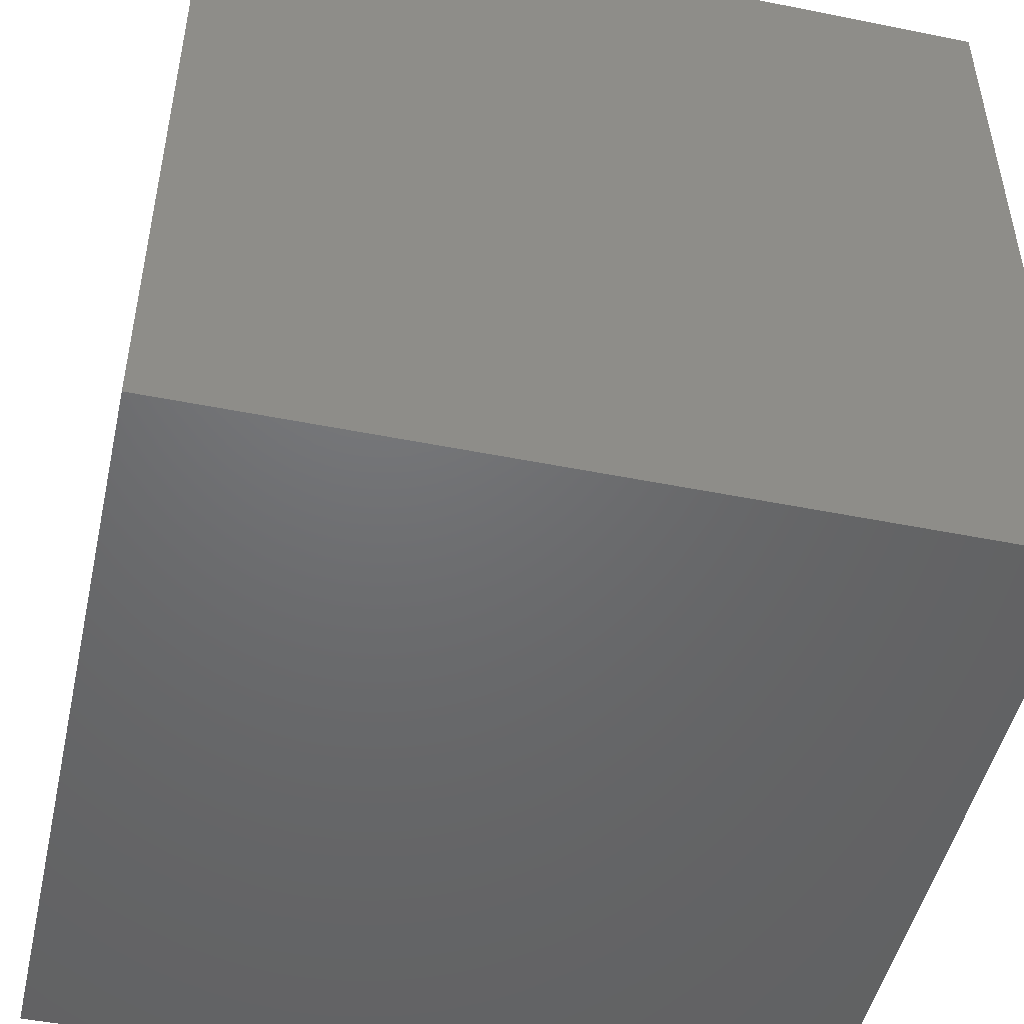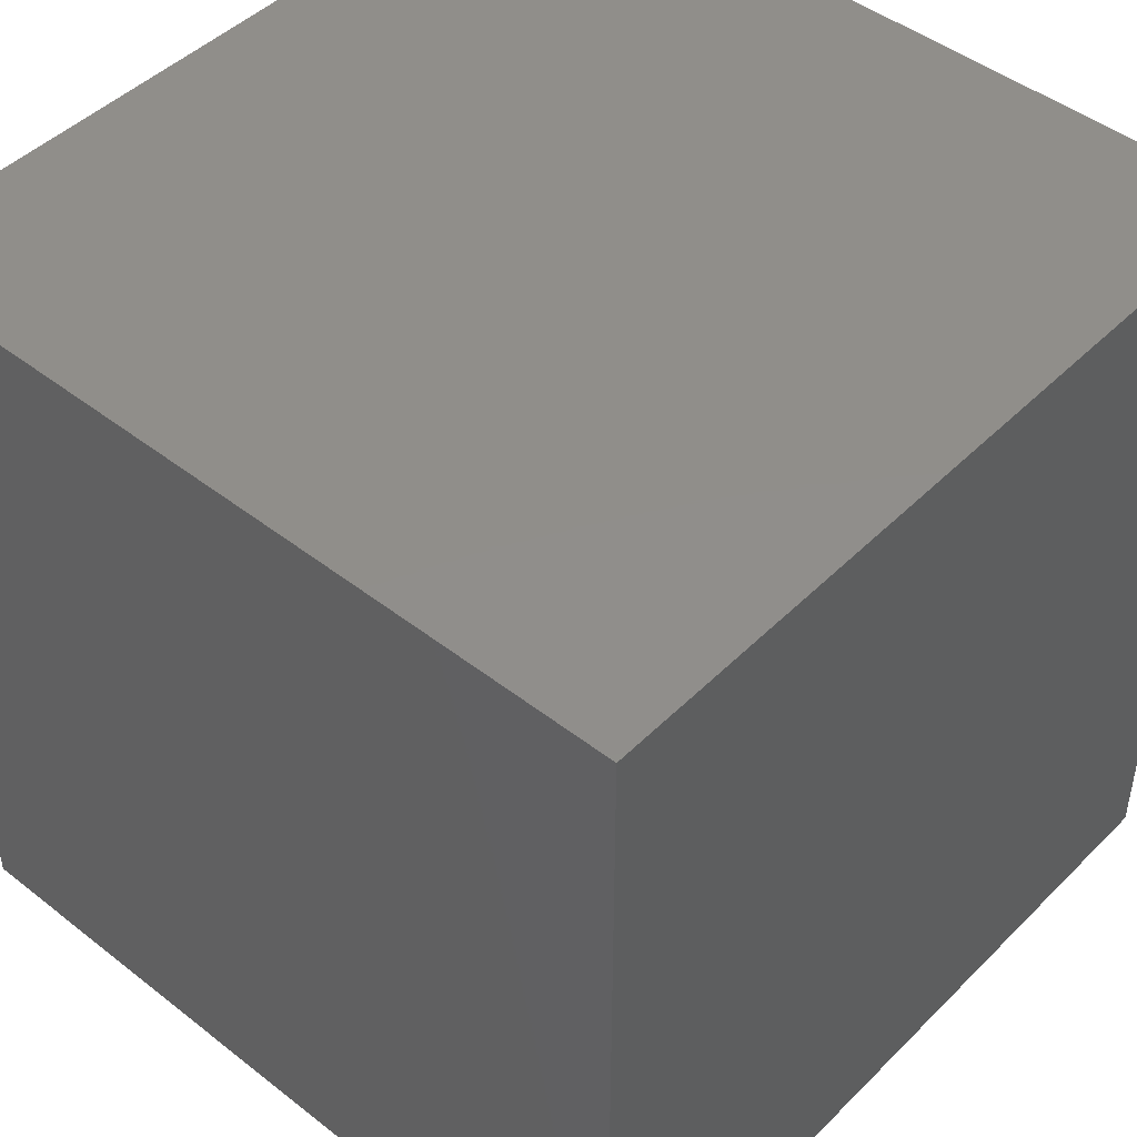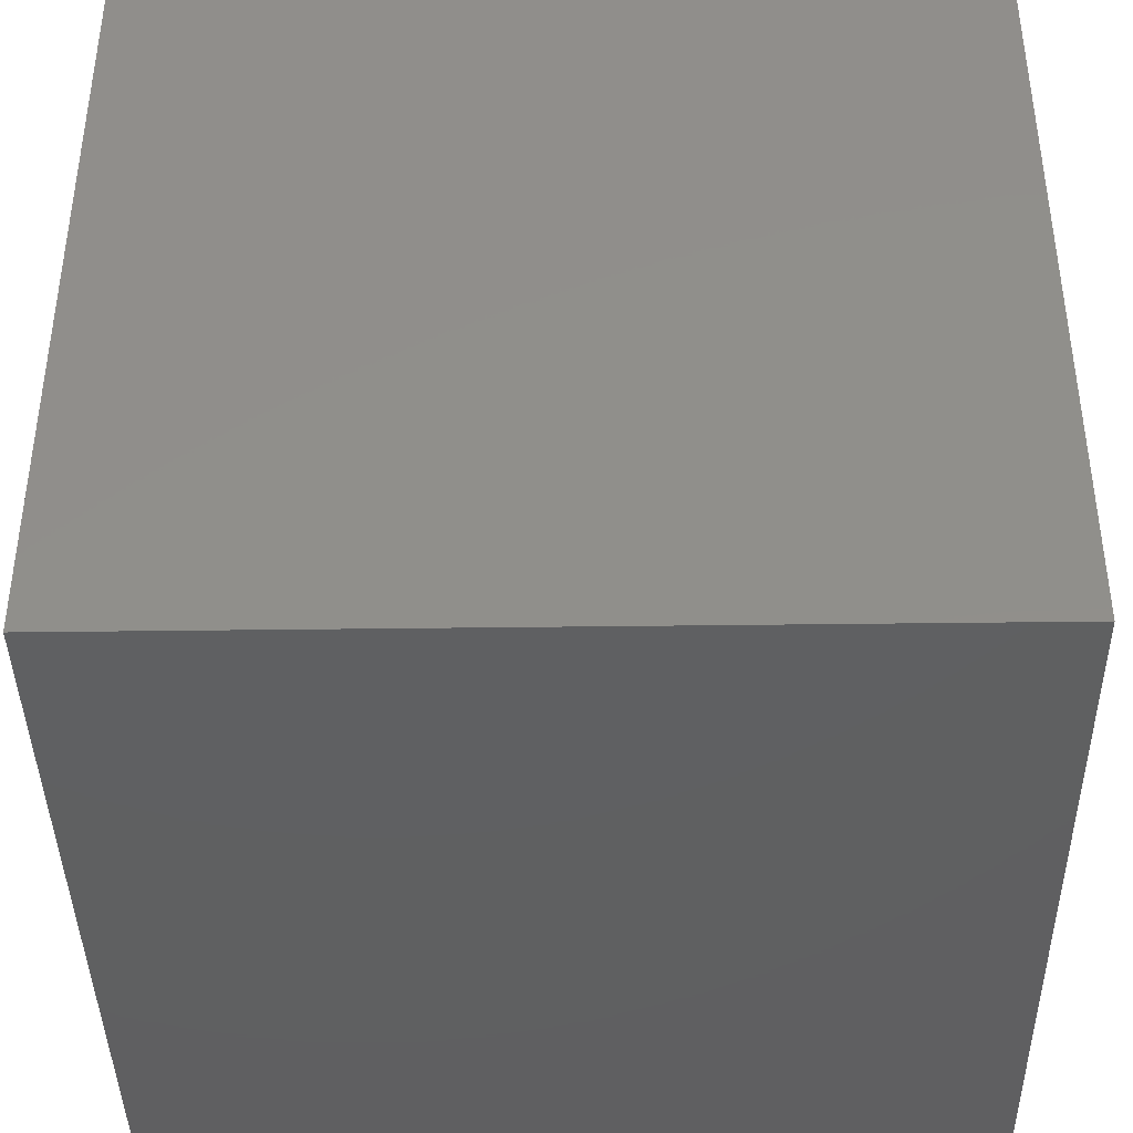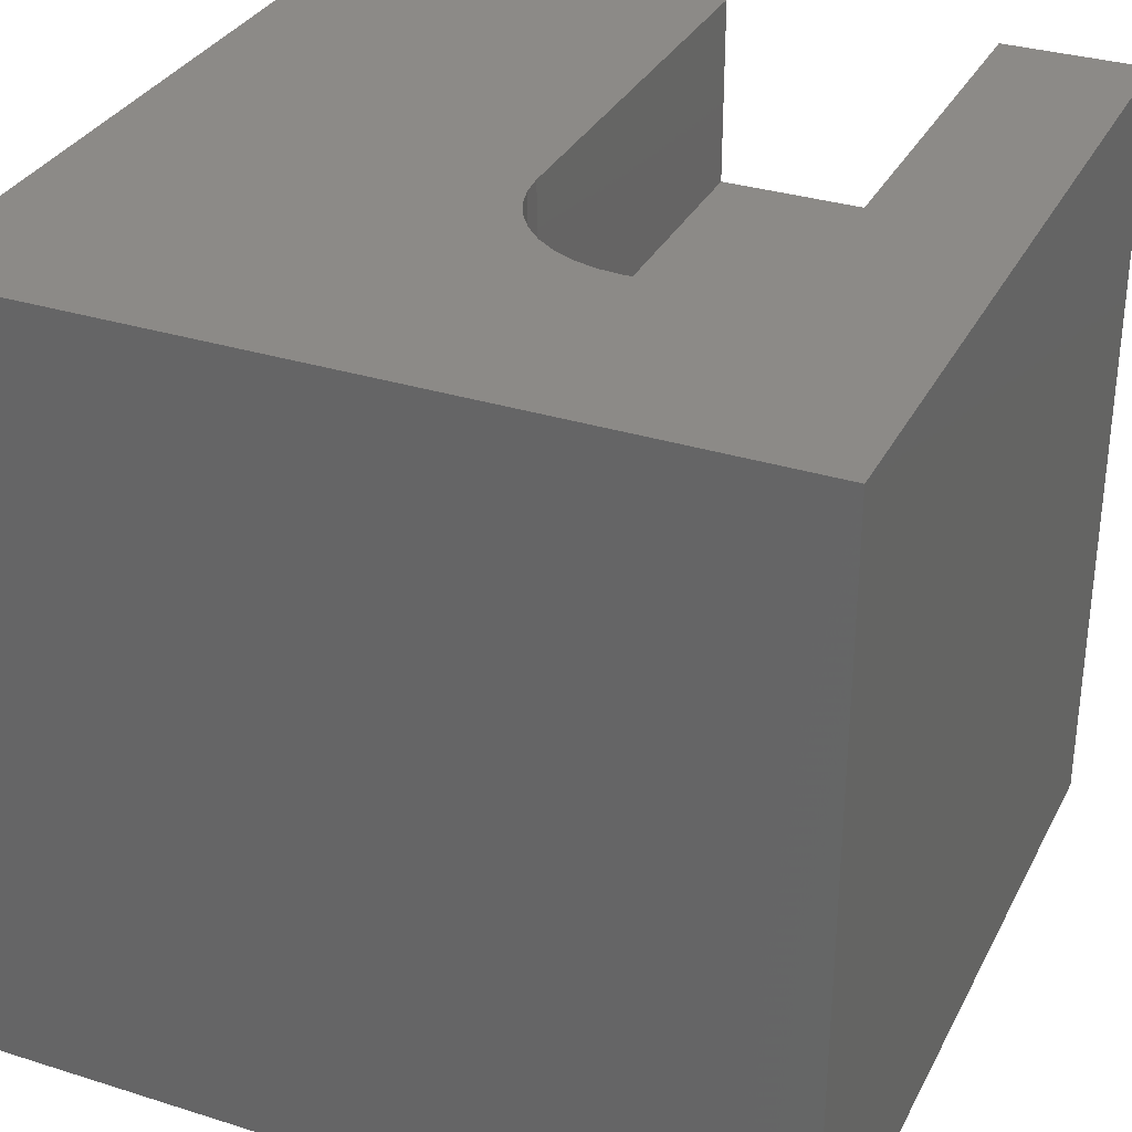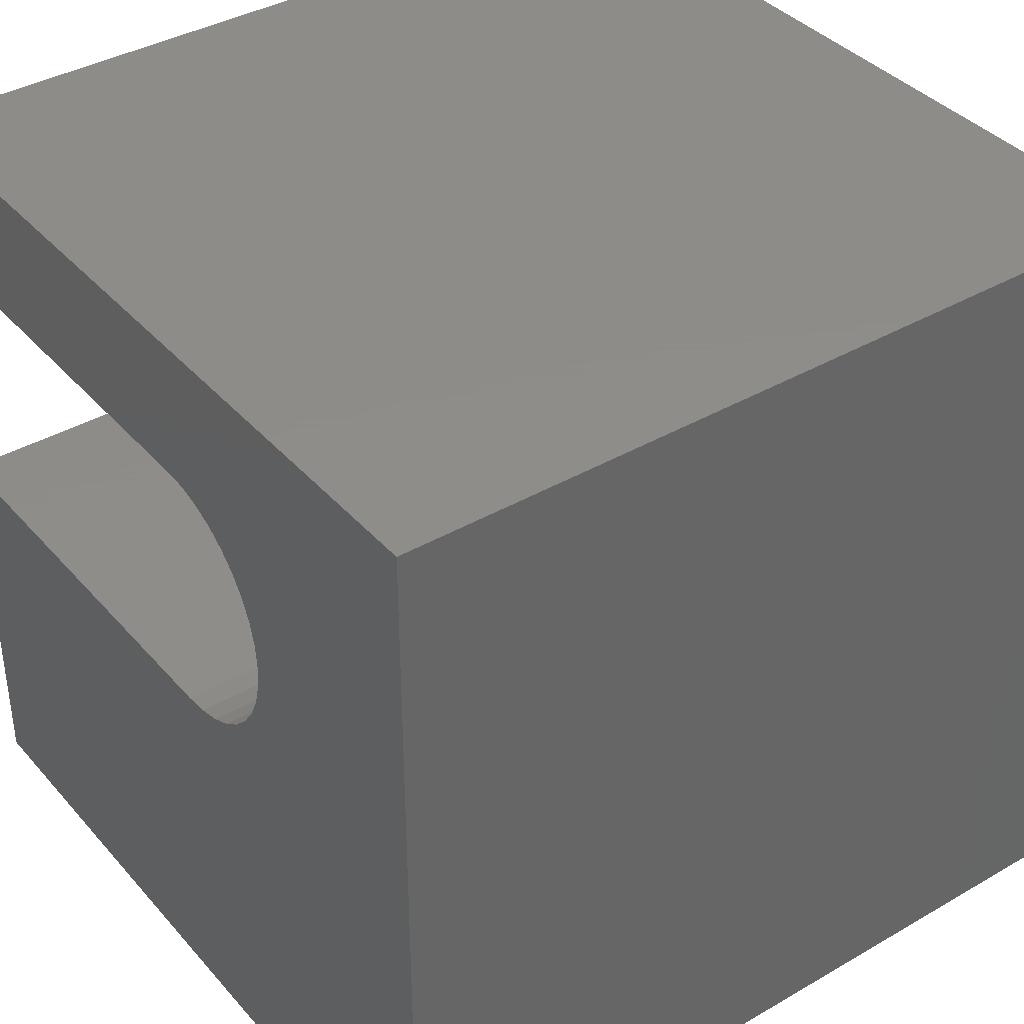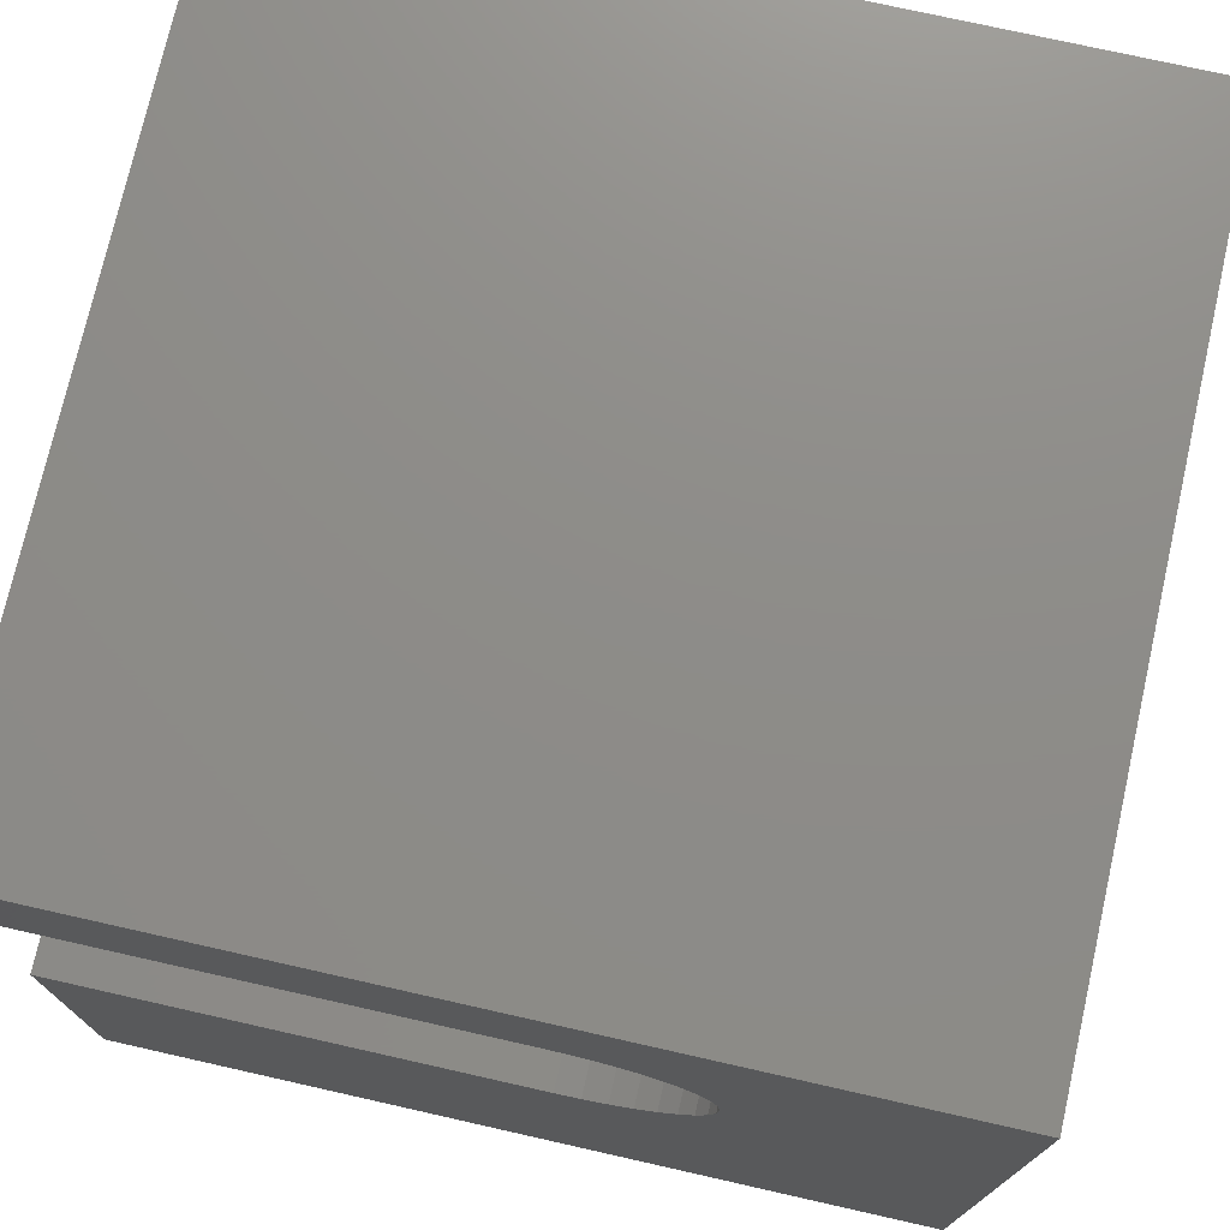
<metadata>
{"format":"stl","ext":"stl","renderer":"f3d","projection":"perspective","resolution":1024,"background":"white","views":[{"elev":-48.6,"azim":167.4,"up":"+Y"},{"elev":46.3,"azim":131.7,"up":"+Y"},{"elev":-40.6,"azim":0.9,"up":"+Z"},{"elev":32.3,"azim":113.7,"up":"+Z"},{"elev":38.4,"azim":53.8,"up":"+Y"},{"elev":74.7,"azim":12.7,"up":"+Y"}]}
</metadata>
<code>
# stl→obj: 50 verts, 96 faces
v 0 8.217 10
v 0 10 10
v 0 8.217 7.65
v 0 10 0
v 0 4.881 7.65
v 0 0 0
v 0 4.881 10
v 0 0 10
v 10 10 10
v 5.488 8.217 10
v 5.778 8.192 10
v 6.058 8.117 10
v 6.322 7.994 10
v 6.56 7.827 10
v 10 0 10
v 6.322 5.105 10
v 6.058 4.982 10
v 6.766 7.622 10
v 6.933 7.383 10
v 7.055 7.12 10
v 5.488 4.881 10
v 5.778 4.907 10
v 7.055 5.979 10
v 6.933 5.715 10
v 7.131 6.839 10
v 7.156 6.549 10
v 7.131 6.26 10
v 6.766 5.477 10
v 6.56 5.271 10
v 10 10 0
v 10 0 0
v 5.488 8.217 7.65
v 5.488 4.881 7.65
v 5.778 4.907 7.65
v 6.058 4.982 7.65
v 6.322 5.105 7.65
v 6.56 5.271 7.65
v 6.766 5.477 7.65
v 5.778 8.192 7.65
v 7.131 6.26 7.65
v 6.933 7.383 7.65
v 7.055 5.979 7.65
v 6.933 5.715 7.65
v 7.156 6.549 7.65
v 7.131 6.839 7.65
v 7.055 7.12 7.65
v 6.56 7.827 7.65
v 6.322 7.994 7.65
v 6.058 8.117 7.65
v 6.766 7.622 7.65
f 1 2 3
f 3 2 4
f 3 4 5
f 5 4 6
f 5 6 7
f 7 6 8
f 2 1 9
f 9 1 10
f 9 10 11
f 11 12 9
f 9 12 13
f 9 13 14
f 15 16 17
f 14 18 9
f 9 18 19
f 9 19 20
f 7 8 21
f 21 8 15
f 21 15 22
f 22 15 17
f 15 23 24
f 20 25 9
f 9 25 26
f 9 26 15
f 15 26 27
f 15 27 23
f 24 28 15
f 15 28 29
f 15 29 16
f 30 9 31
f 31 9 15
f 4 30 6
f 6 30 31
f 9 30 2
f 2 30 4
f 31 15 6
f 6 15 8
f 3 5 32
f 32 5 33
f 33 34 32
f 32 34 35
f 32 35 36
f 36 37 32
f 32 37 38
f 32 38 39
f 40 41 42
f 42 41 43
f 40 44 41
f 41 44 45
f 41 45 46
f 47 48 38
f 38 48 49
f 38 49 39
f 43 41 38
f 38 41 50
f 38 50 47
f 3 32 1
f 1 32 10
f 33 21 22
f 33 22 34
f 34 22 17
f 34 17 35
f 35 17 16
f 35 16 36
f 36 16 29
f 36 29 37
f 37 29 28
f 37 28 38
f 38 28 24
f 38 24 43
f 43 24 23
f 43 23 42
f 42 23 27
f 42 27 40
f 40 27 26
f 40 26 44
f 44 26 25
f 44 25 45
f 45 25 20
f 45 20 46
f 46 20 19
f 46 19 41
f 41 19 18
f 41 18 50
f 50 18 14
f 50 14 47
f 47 14 13
f 47 13 48
f 48 13 12
f 48 12 49
f 49 12 11
f 49 11 39
f 39 11 10
f 39 10 32
f 33 5 21
f 21 5 7

</code>
